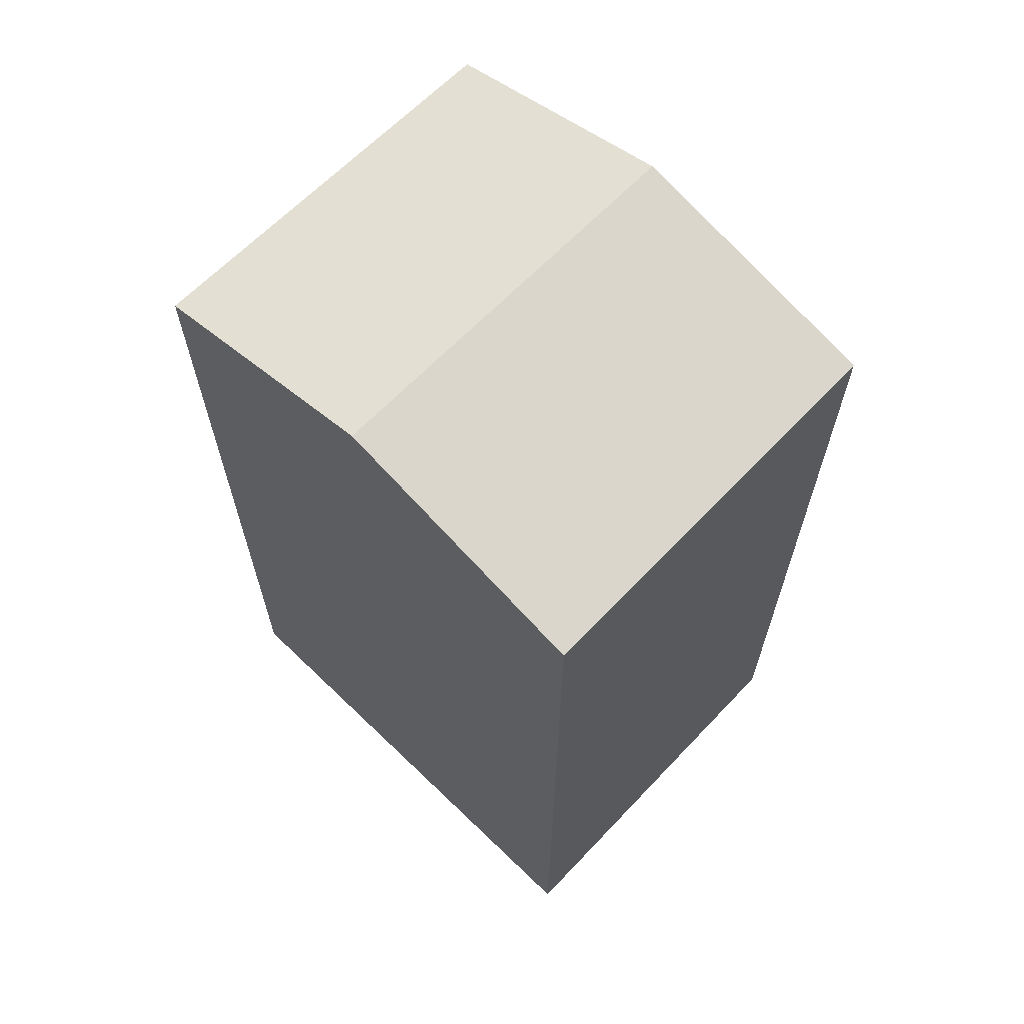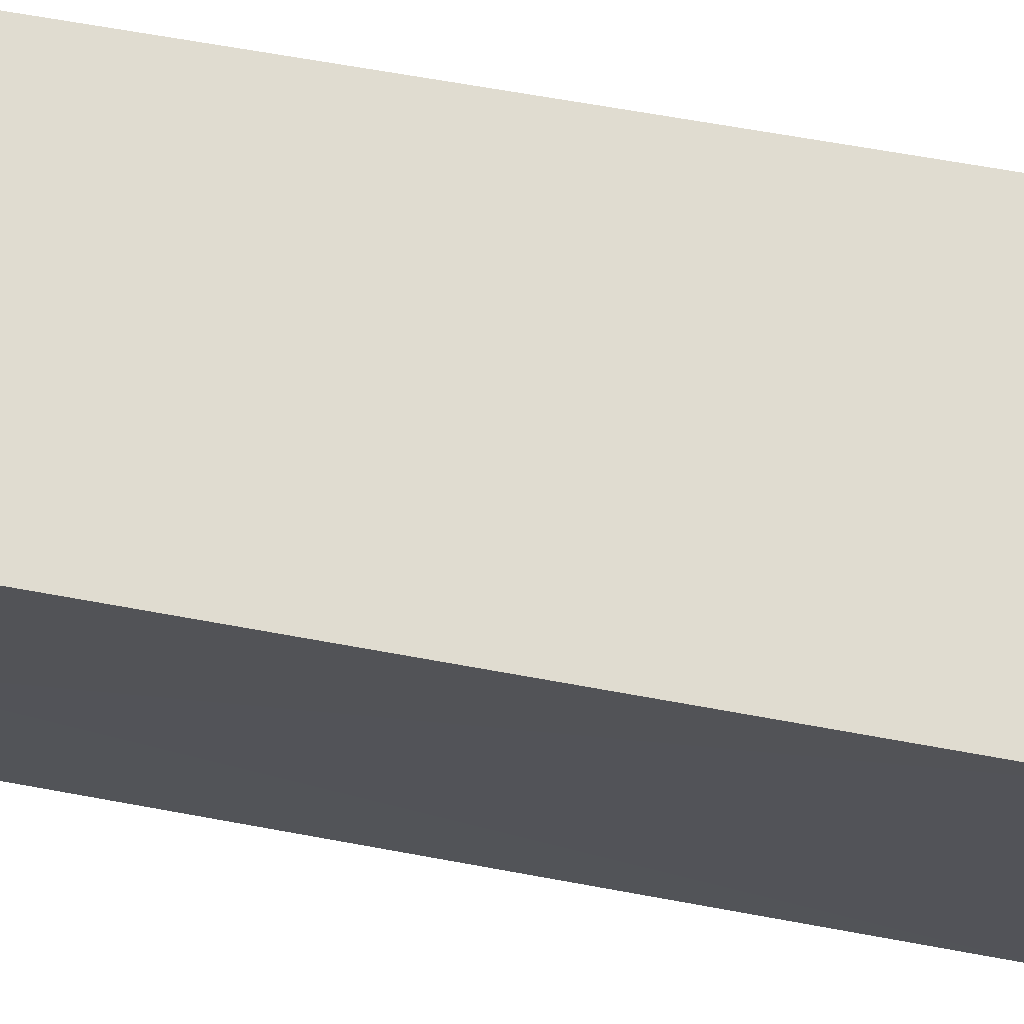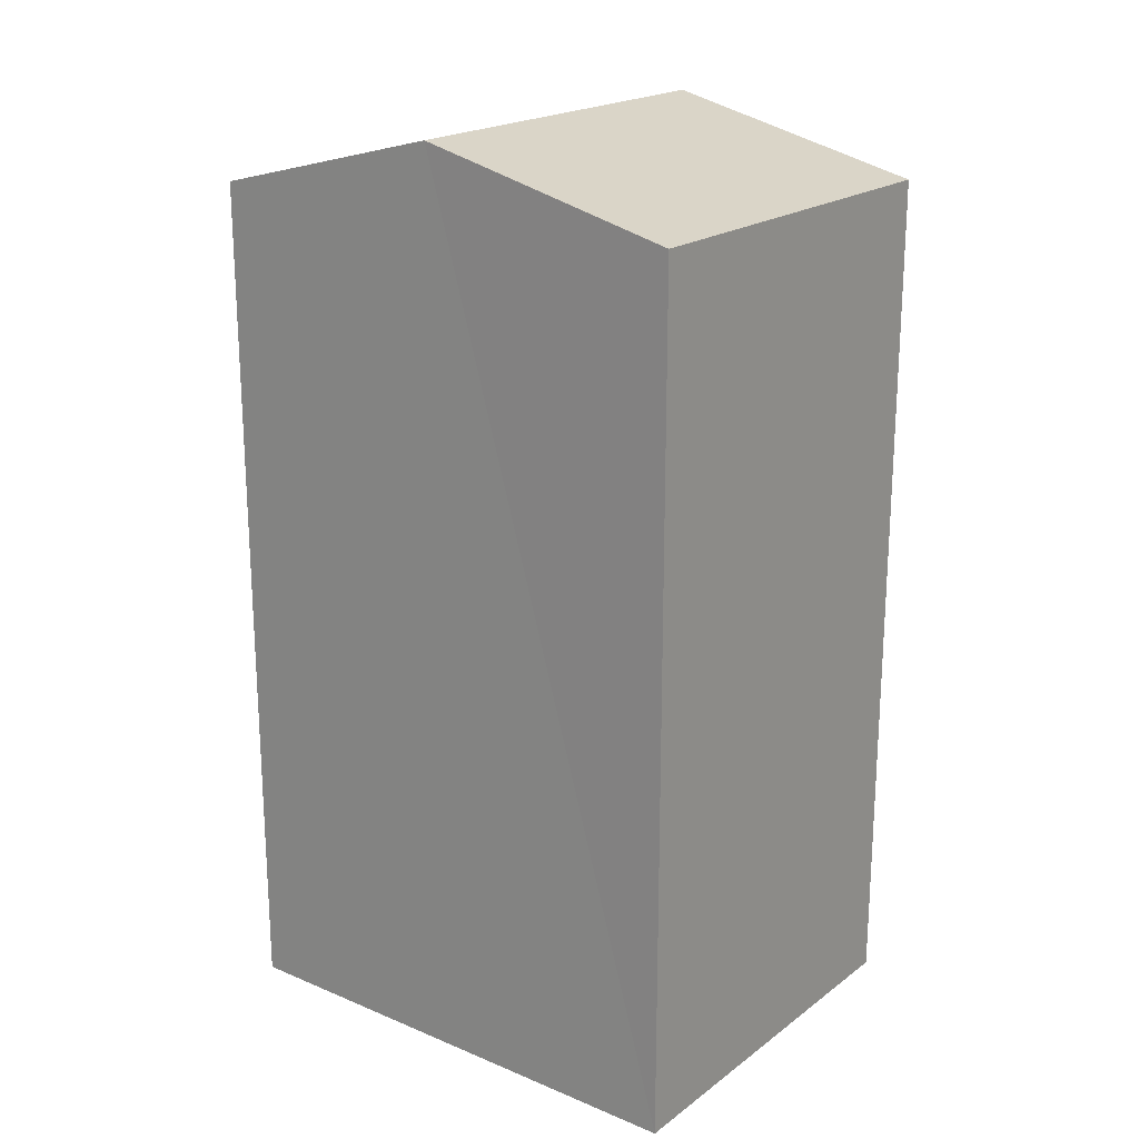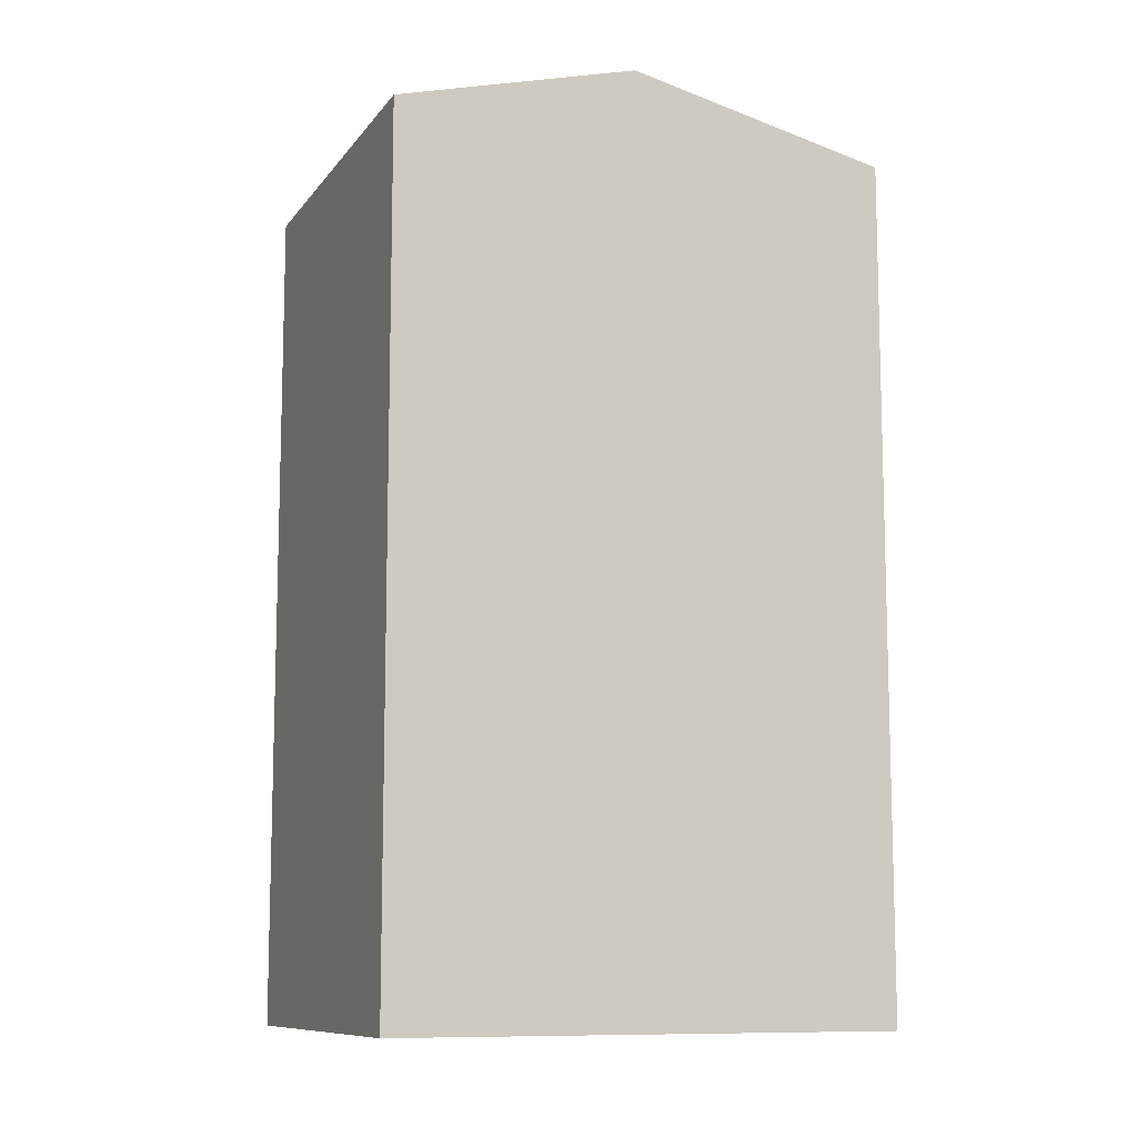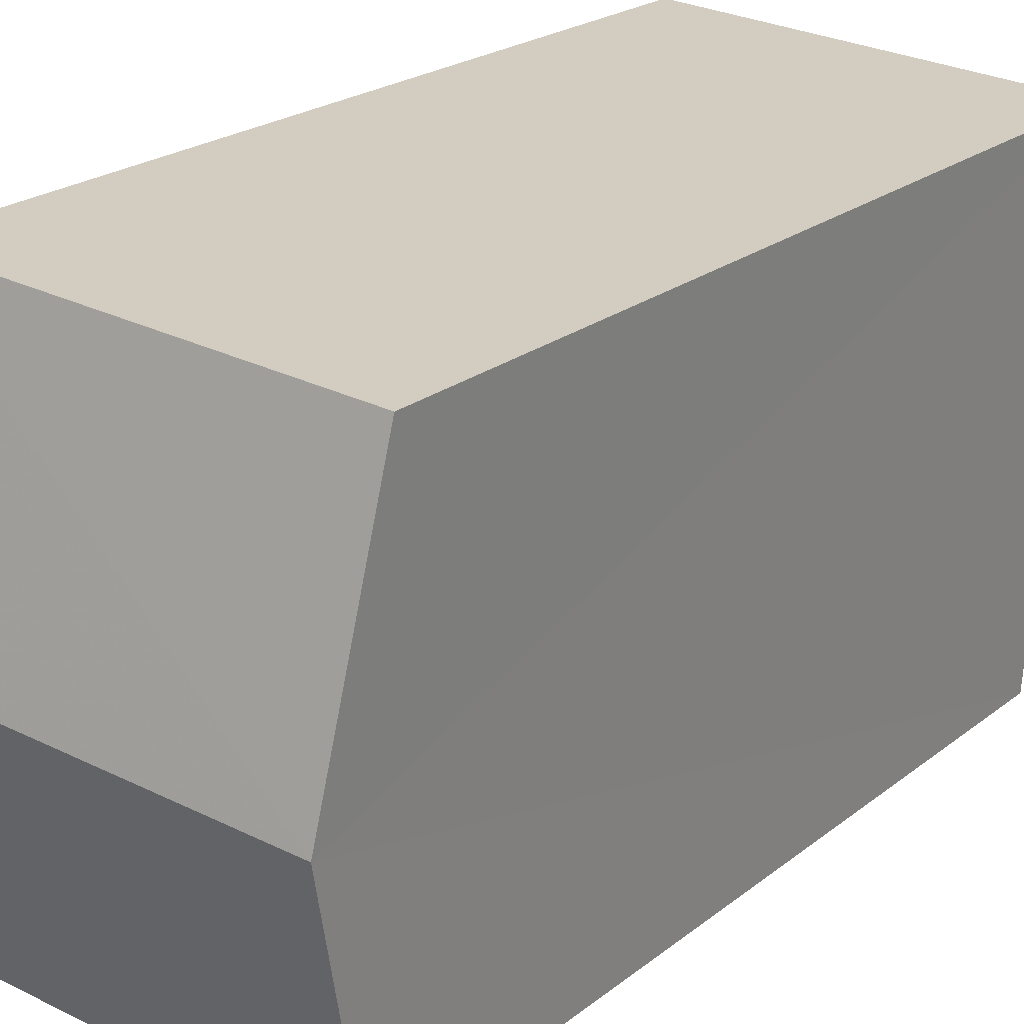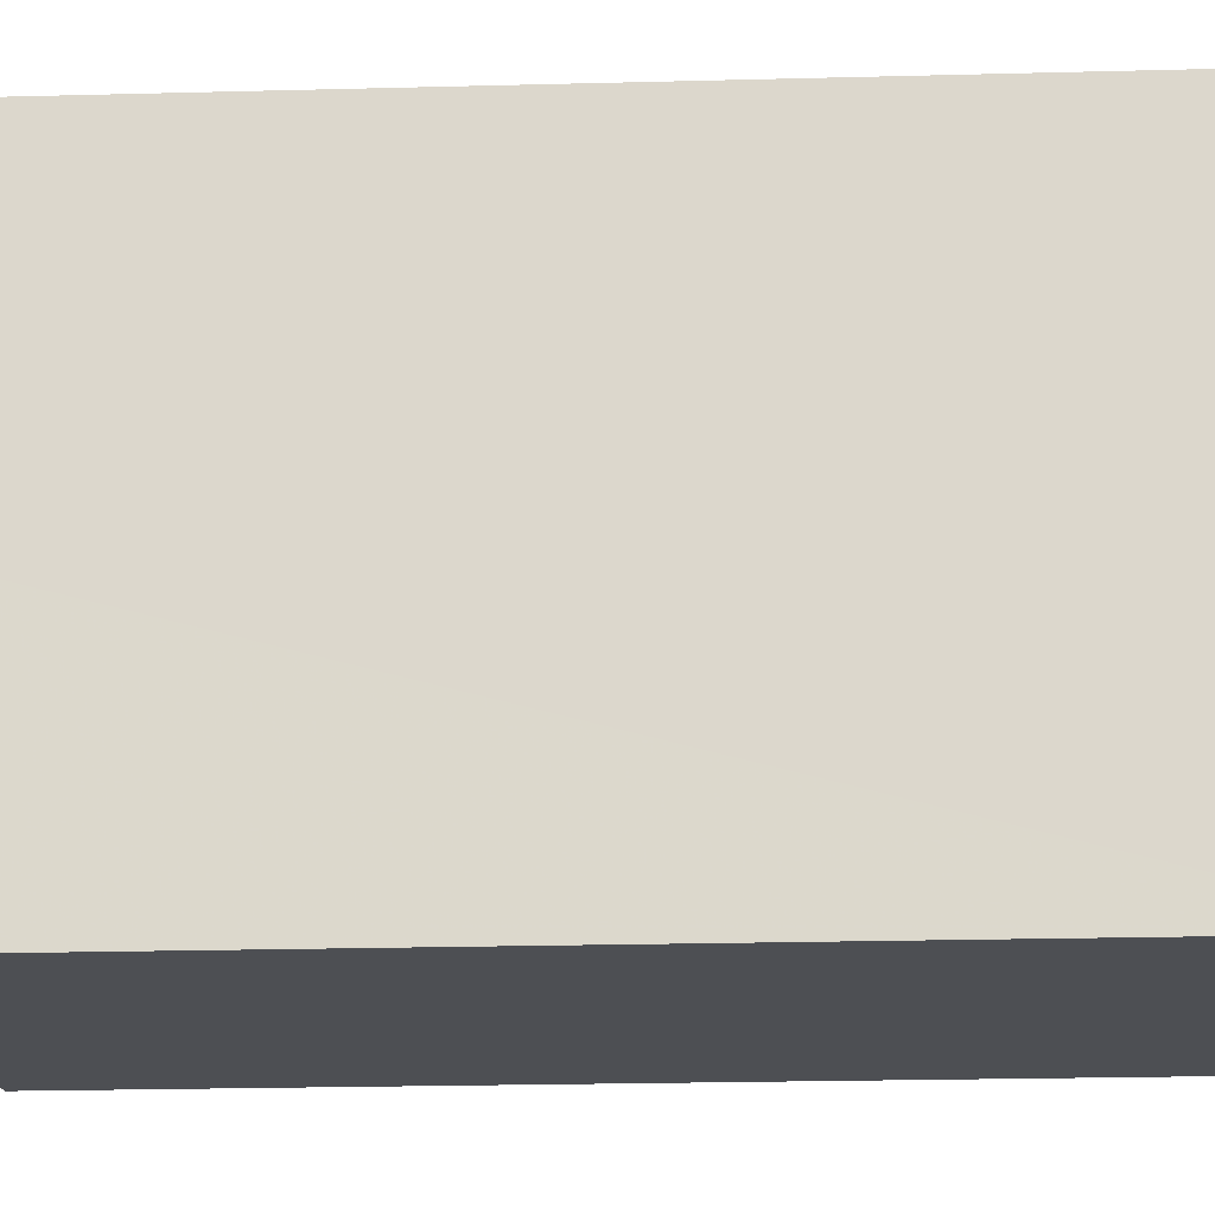
<metadata>
{"format":"obj","ext":"obj","renderer":"f3d","projection":"perspective","resolution":1024,"background":"white","views":[{"elev":65.1,"azim":130.3,"up":"+Z"},{"elev":66.0,"azim":100.4,"up":"+Y"},{"elev":20.2,"azim":123.8,"up":"+Z"},{"elev":-10.1,"azim":64.7,"up":"+Z"},{"elev":22.1,"azim":36.8,"up":"+Y"},{"elev":-21.5,"azim":92.5,"up":"+Y"}]}
</metadata>
<code>
v -3.728e+05 -1.054e+05 23.87
v -3.728e+05 -1.054e+05 23.86
v -3.728e+05 -1.054e+05 23.86
v -3.728e+05 -1.054e+05 23.87
v -3.728e+05 -1.054e+05 33.4
v -3.728e+05 -1.054e+05 33.4
v -3.728e+05 -1.054e+05 34.1
v -3.728e+05 -1.054e+05 34.1
v -3.728e+05 -1.054e+05 33.4
v -3.728e+05 -1.054e+05 33.4
f 1 2 3
f 1 4 2
f 5 6 7
f 8 5 7
f 7 9 8
f 7 10 9
f 9 2 8
f 2 4 8
f 4 5 8
f 10 3 2
f 9 10 2
f 6 4 1
f 6 5 4
f 6 1 7
f 1 3 7
f 3 10 7

</code>
